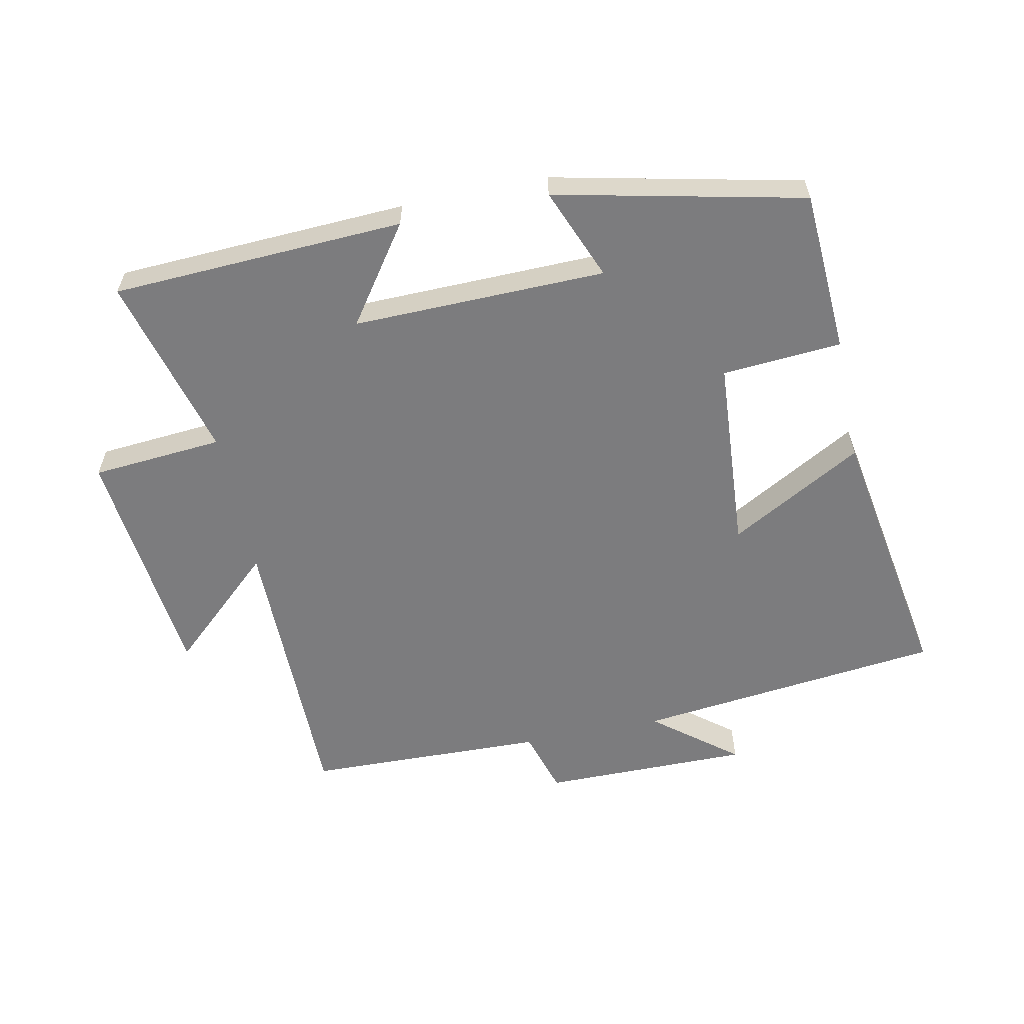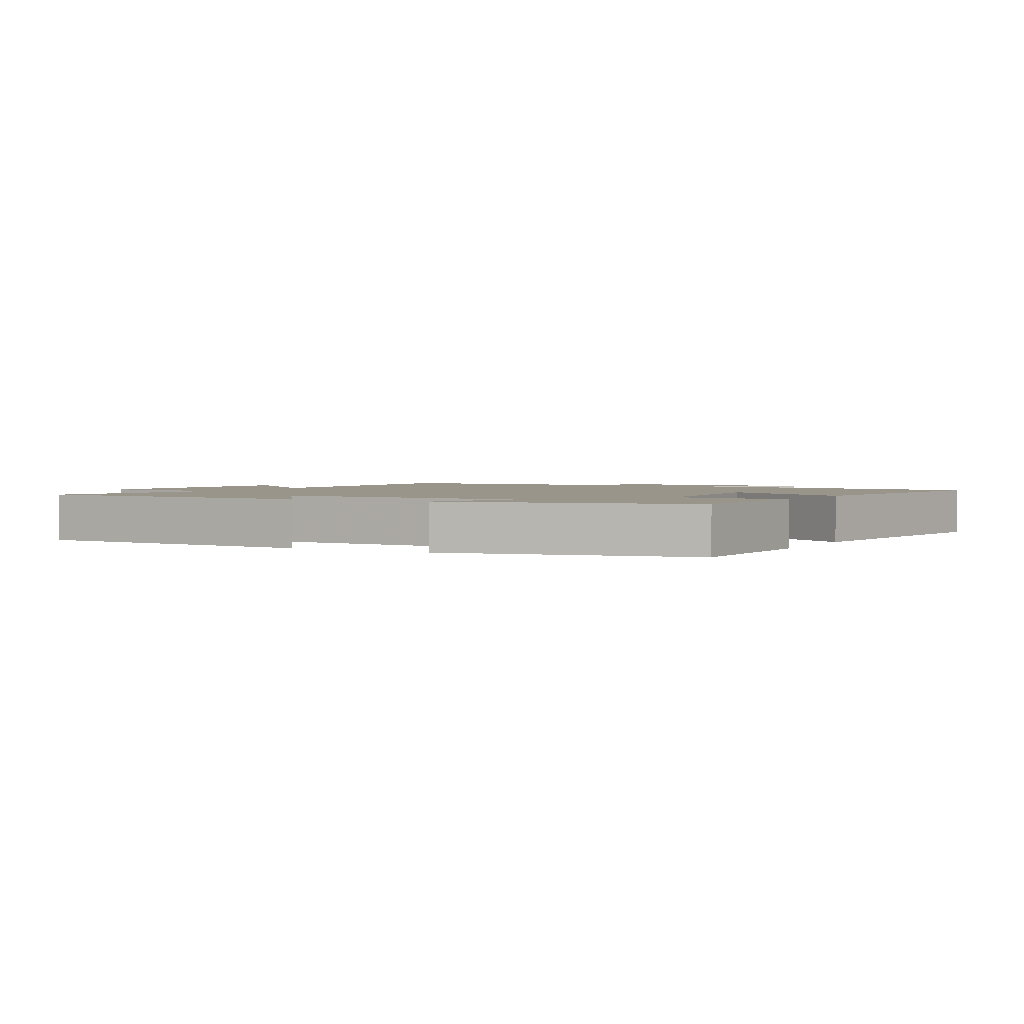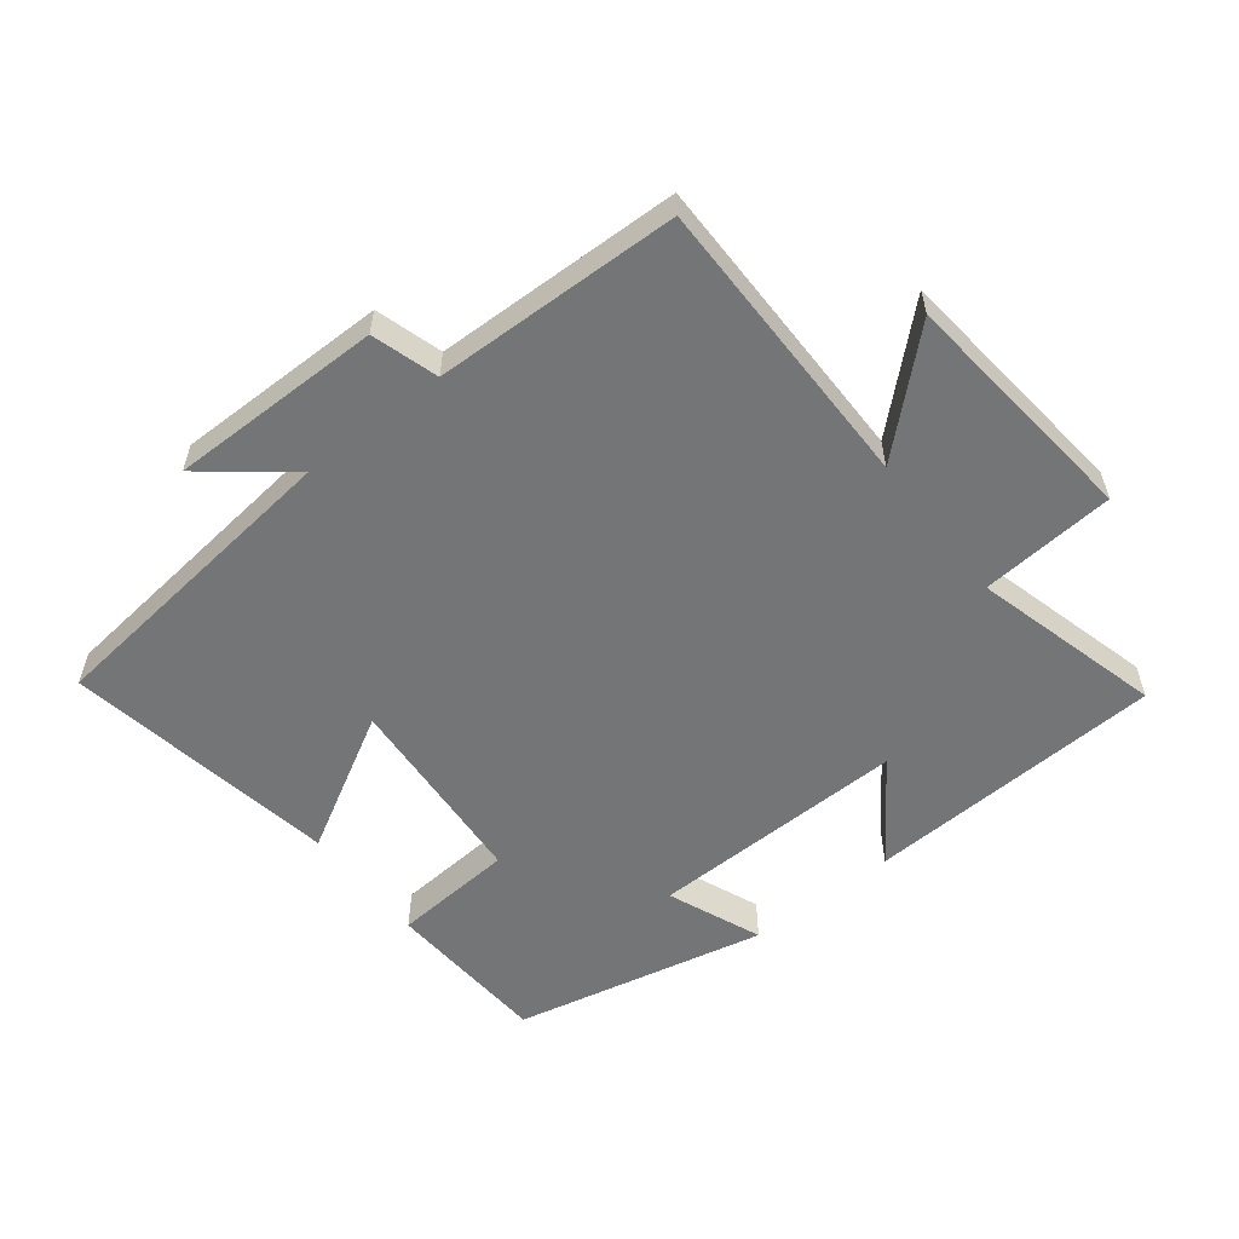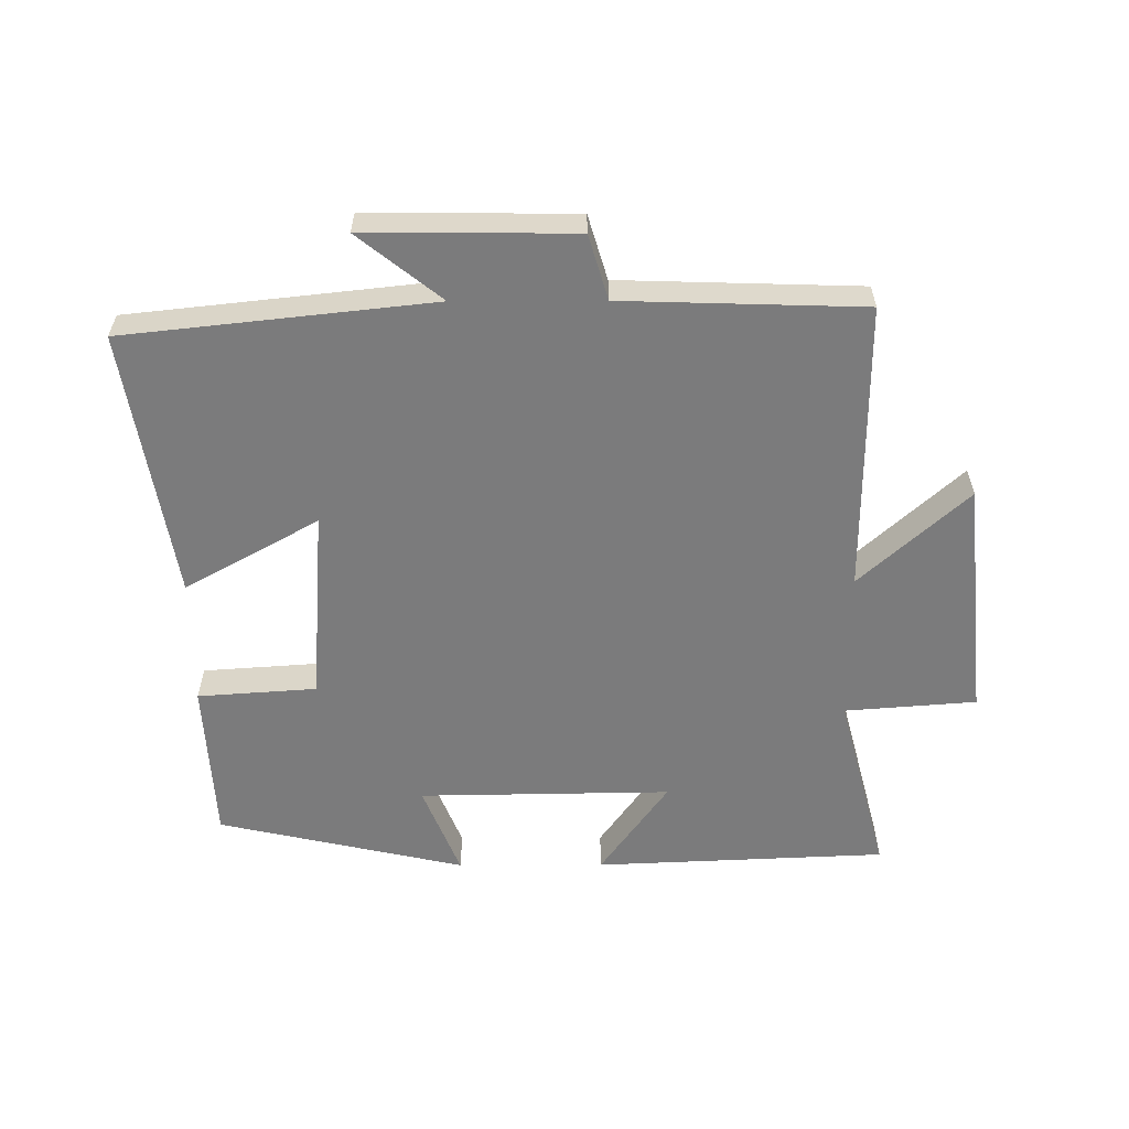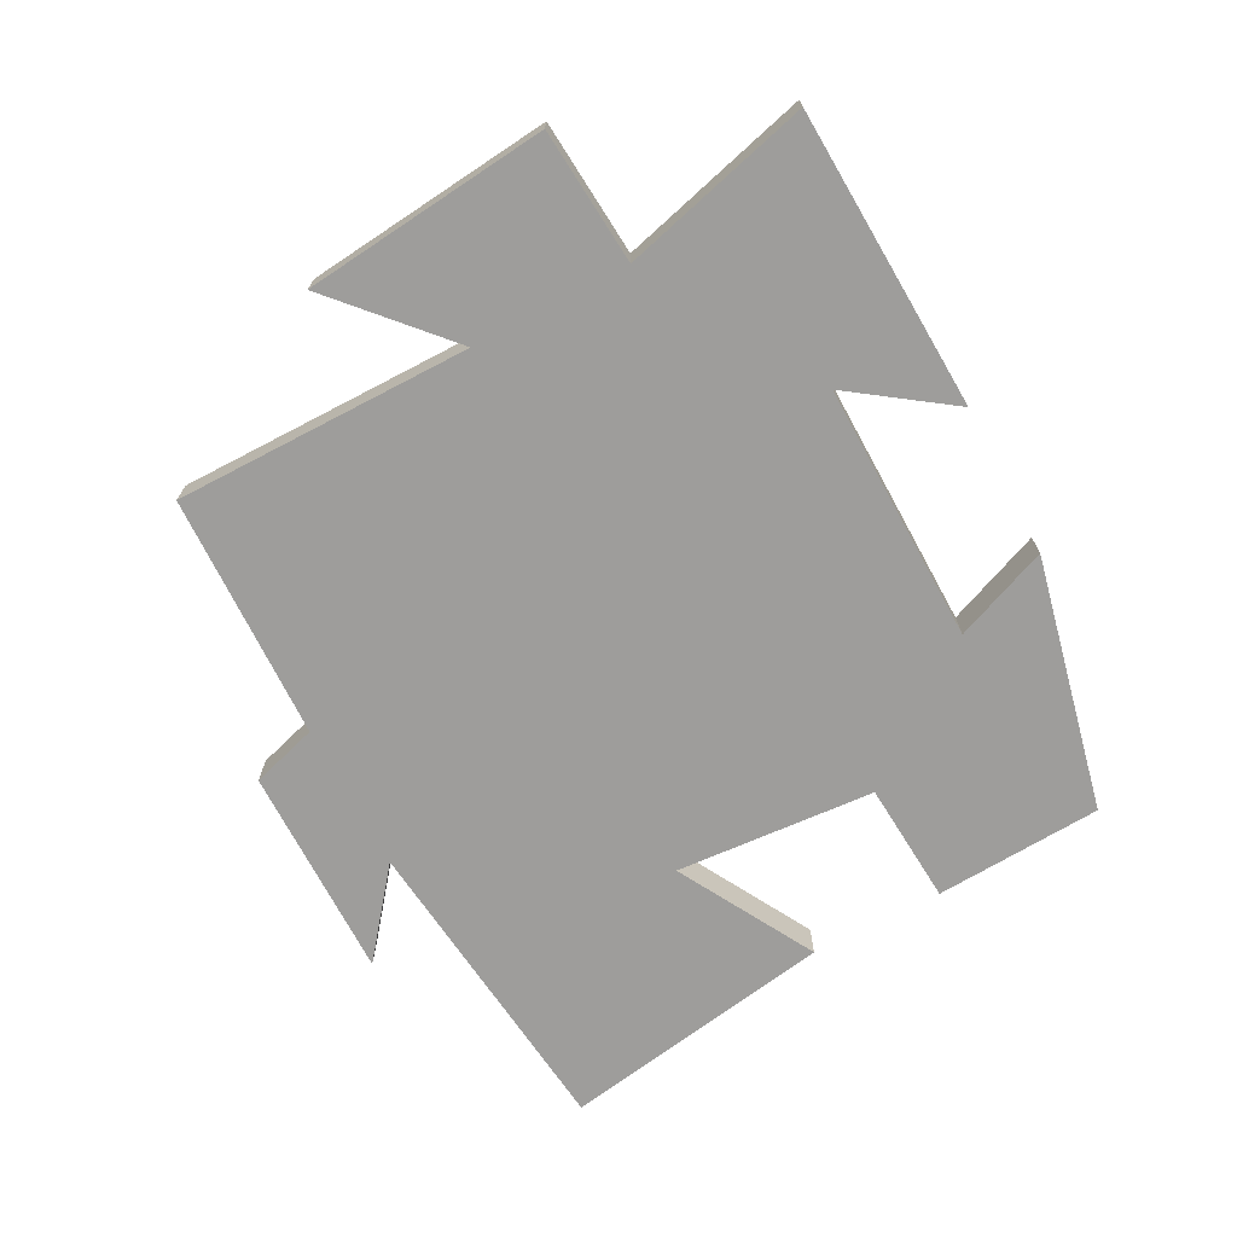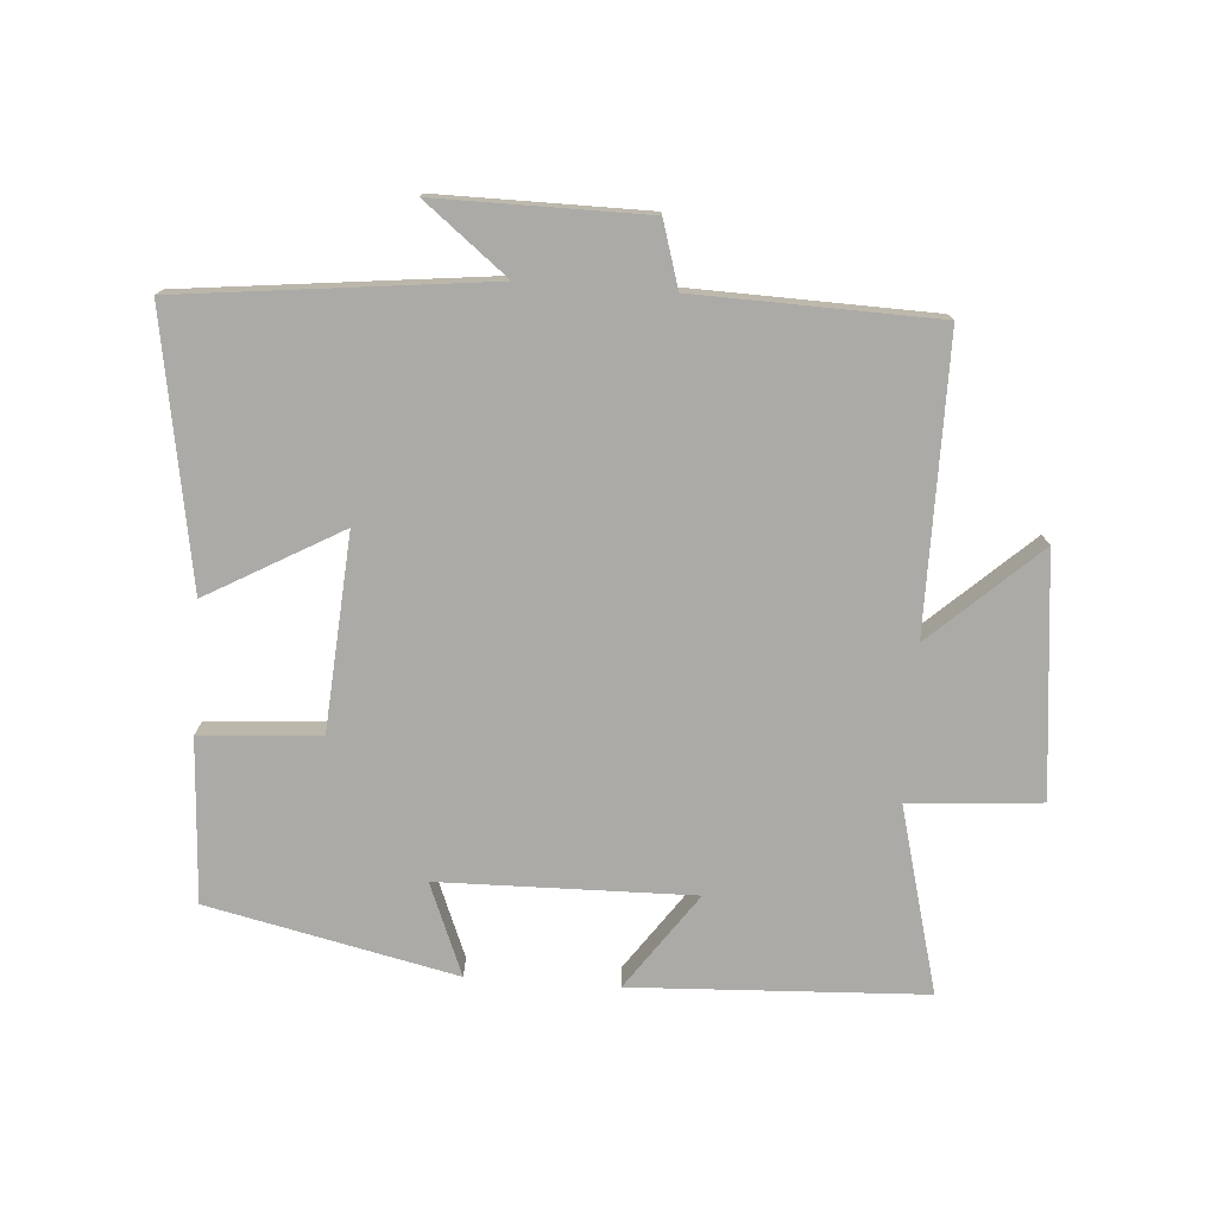
<metadata>
{"format":"obj","ext":"obj","renderer":"f3d","projection":"perspective","resolution":1024,"background":"white","views":[{"elev":-58.9,"azim":-168.2,"up":"+Y"},{"elev":2.1,"azim":-151.4,"up":"+Y"},{"elev":-56.5,"azim":38.2,"up":"+Y"},{"elev":-58.5,"azim":0.2,"up":"+Y"},{"elev":-70.5,"azim":117.8,"up":"+Y"},{"elev":-75.8,"azim":-4.0,"up":"+Y"}]}
</metadata>
<code>
v -0.569 0.07 0.448
v -0.094 0.07 0.5
v -0.222 0.07 0.602
v 0.1 0.07 0.6
v 0.13 0.07 0.5
v 0.501 0.07 0.489
v 0.5 0.07 0.041
v 0.665 0.07 0.191
v 0.703 0.07 -0.179
v 0.5 0.07 -0.195
v 0.575 0.07 -0.48
v 0.124 0.07 -0.5
v 0.229 0.07 -0.352
v -0.161 0.07 -0.358
v -0.104 0.07 -0.5
v -0.486 0.07 -0.415
v -0.5 0.07 -0.164
v -0.316 0.07 -0.151
v -0.294 0.07 0.149
v -0.5 0.07 0.034
v -0.569 0 0.448
v -0.094 0 0.5
v -0.222 0 0.602
v 0.1 0 0.6
v 0.13 0 0.5
v 0.501 0 0.489
v 0.5 0 0.041
v 0.665 0 0.191
v 0.703 0 -0.179
v 0.5 0 -0.195
v 0.575 0 -0.48
v 0.124 0 -0.5
v 0.229 0 -0.352
v -0.161 0 -0.358
v -0.104 0 -0.5
v -0.486 0 -0.415
v -0.5 0 -0.164
v -0.316 0 -0.151
v -0.294 0 0.149
v -0.5 0 0.034
f 19 20 1 2
f 18 19 2
f 15 16 17 18
f 14 15 18
f 13 14 18 2
f 10 11 12 13
f 10 13 2
f 7 8 9 10
f 7 10 2
f 5 6 7 2
f 2 3 4 5
f 22 21 40 39
f 22 39 38
f 38 37 36 35
f 38 35 34
f 22 38 34 33
f 33 32 31 30
f 22 33 30
f 30 29 28 27
f 22 30 27
f 22 27 26 25
f 25 24 23 22
f 1 21 22 2
f 2 22 23 3
f 3 23 24 4
f 4 24 25 5
f 5 25 26 6
f 6 26 27 7
f 7 27 28 8
f 8 28 29 9
f 9 29 30 10
f 10 30 31 11
f 11 31 32 12
f 12 32 33 13
f 13 33 34 14
f 14 34 35 15
f 15 35 36 16
f 16 36 37 17
f 17 37 38 18
f 18 38 39 19
f 19 39 40 20
f 20 40 21 1

</code>
